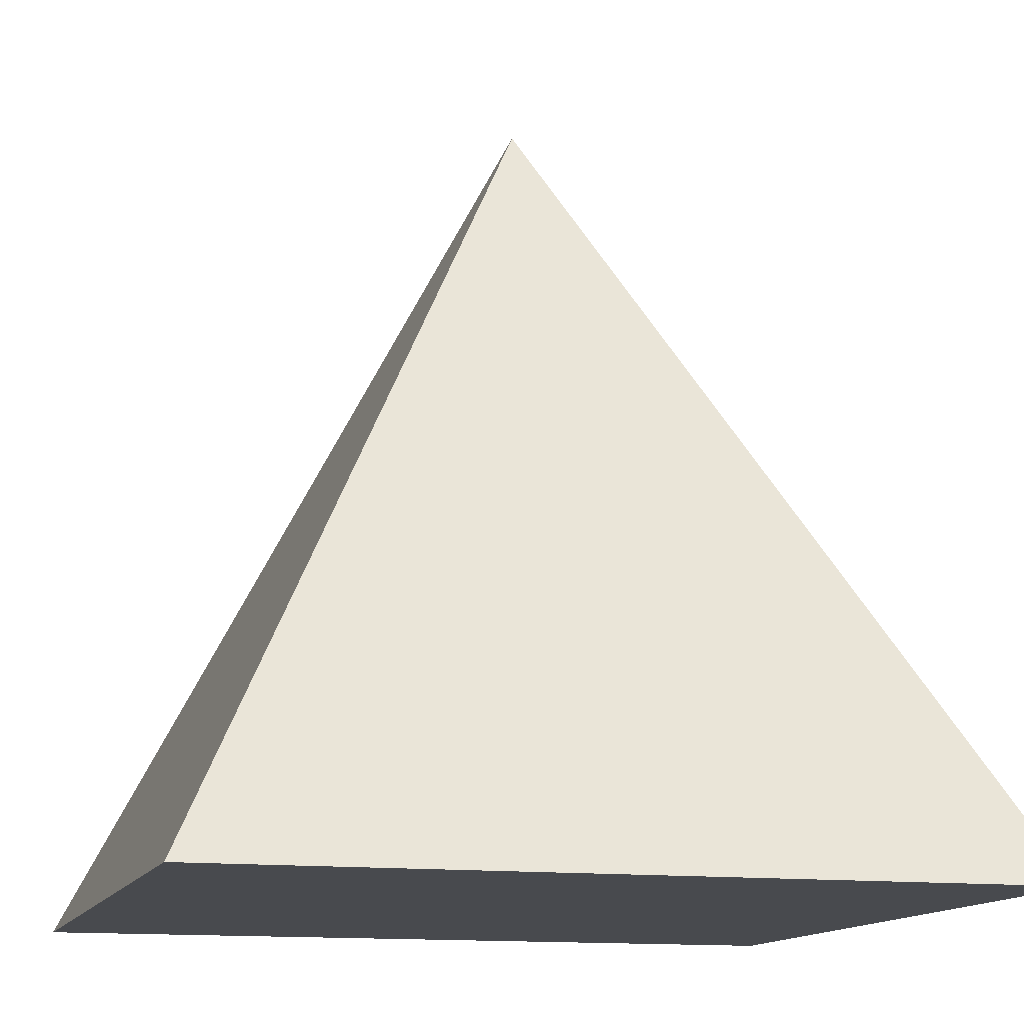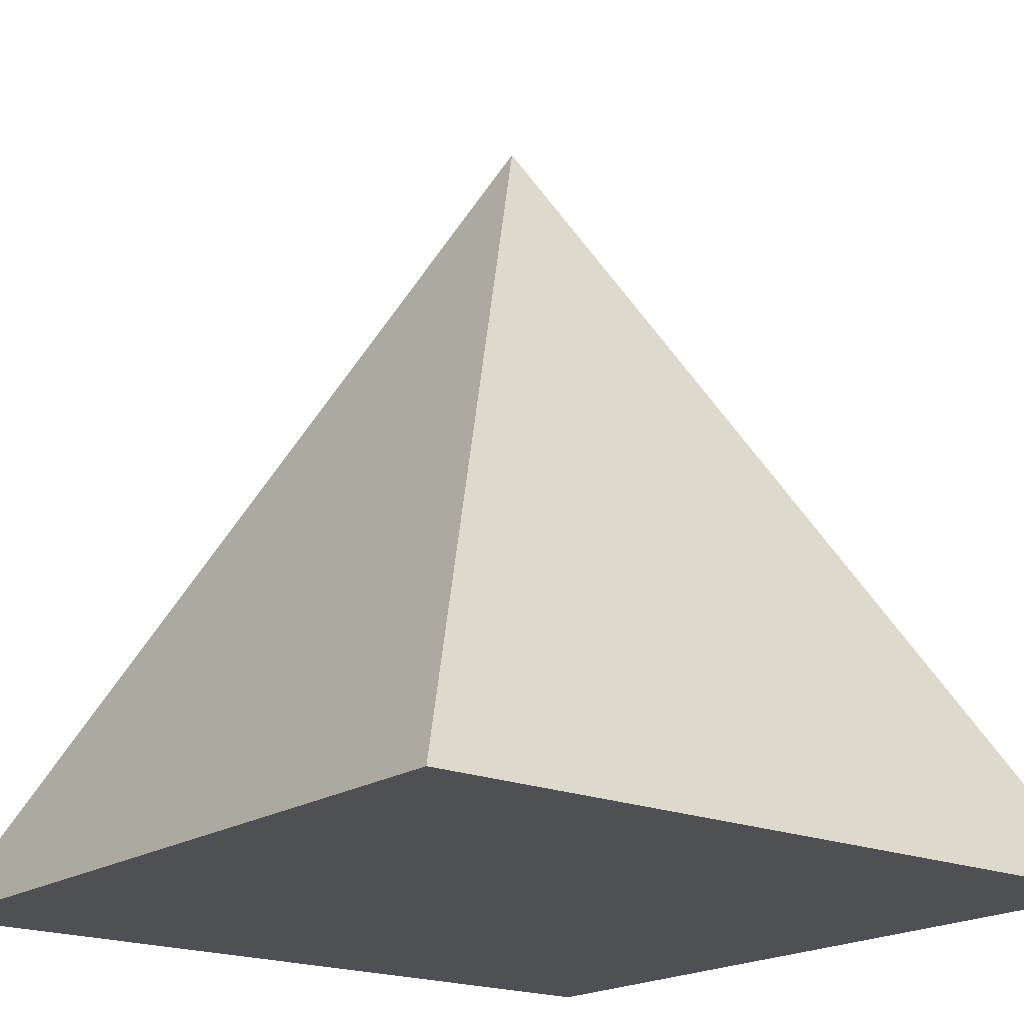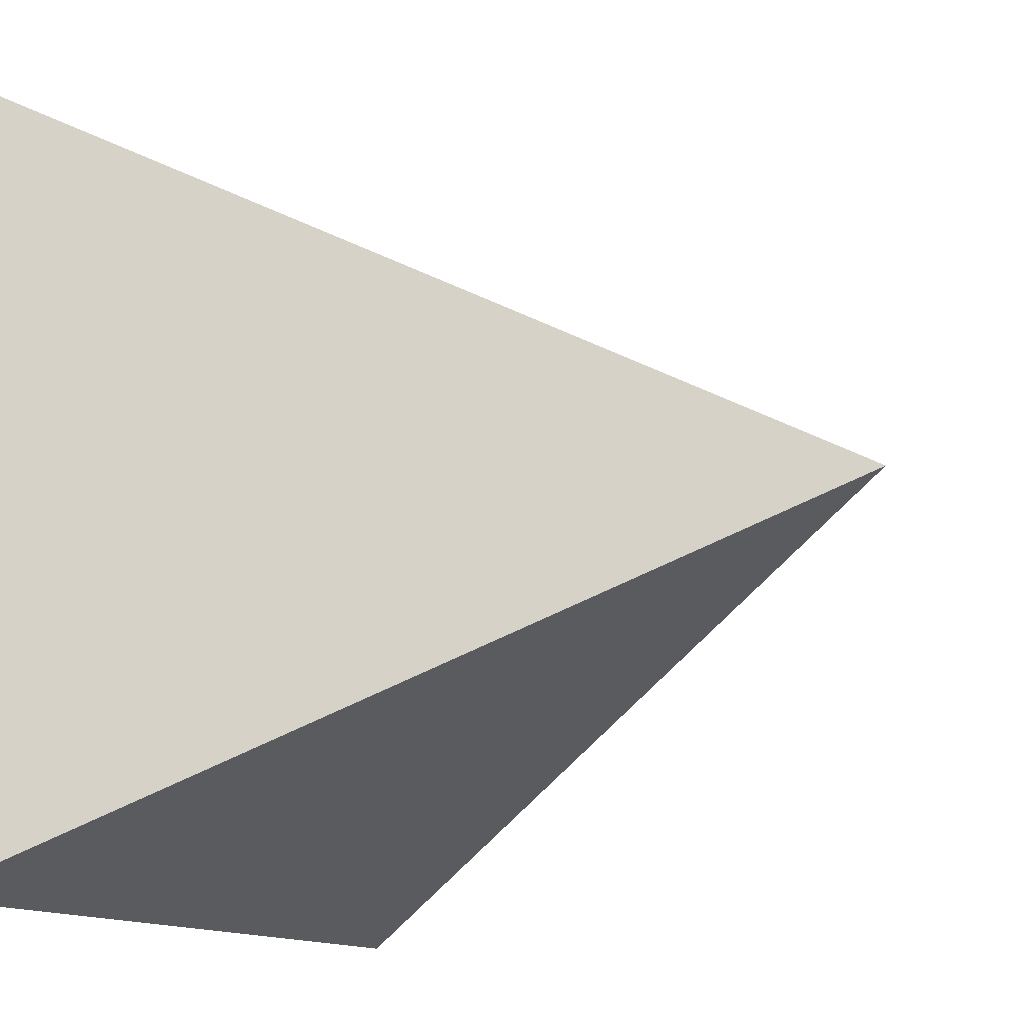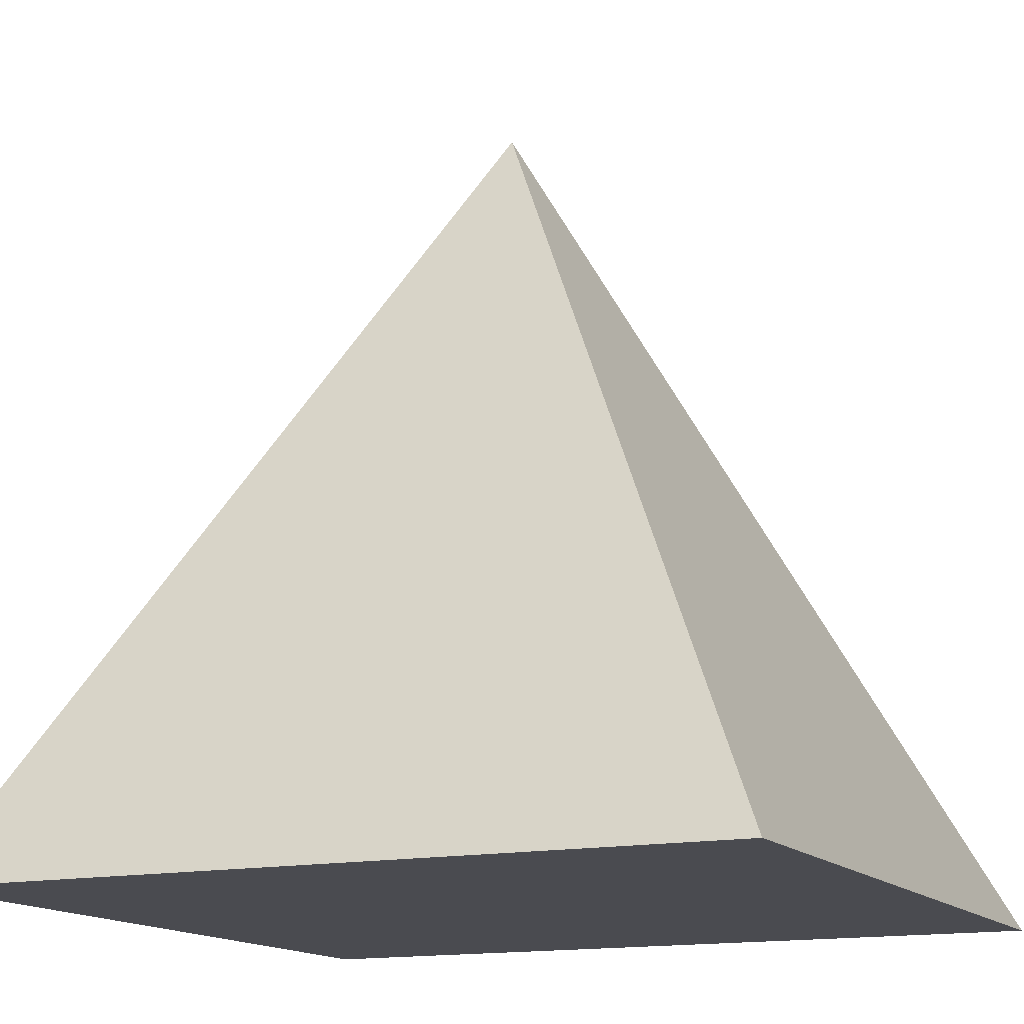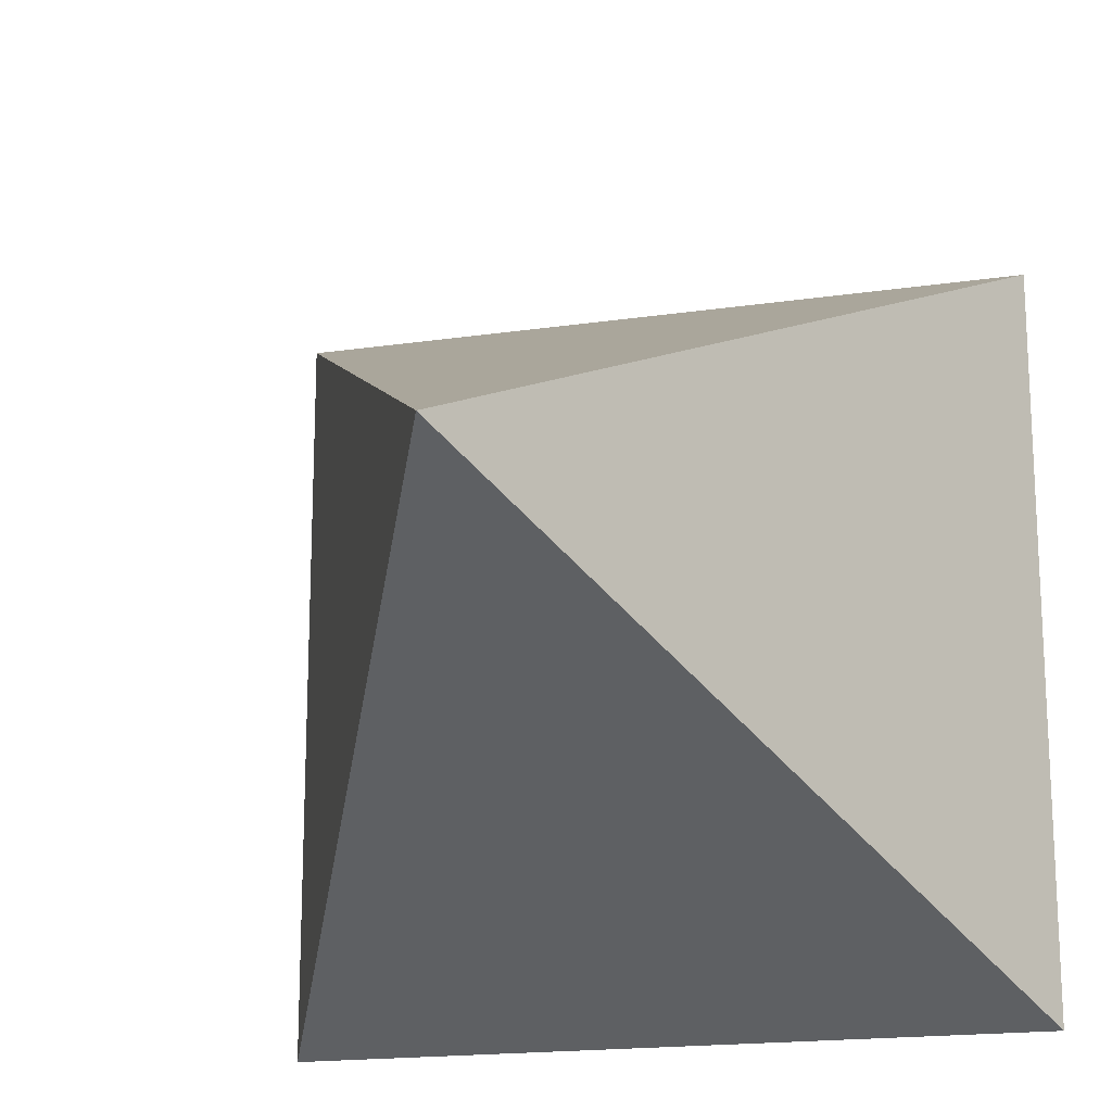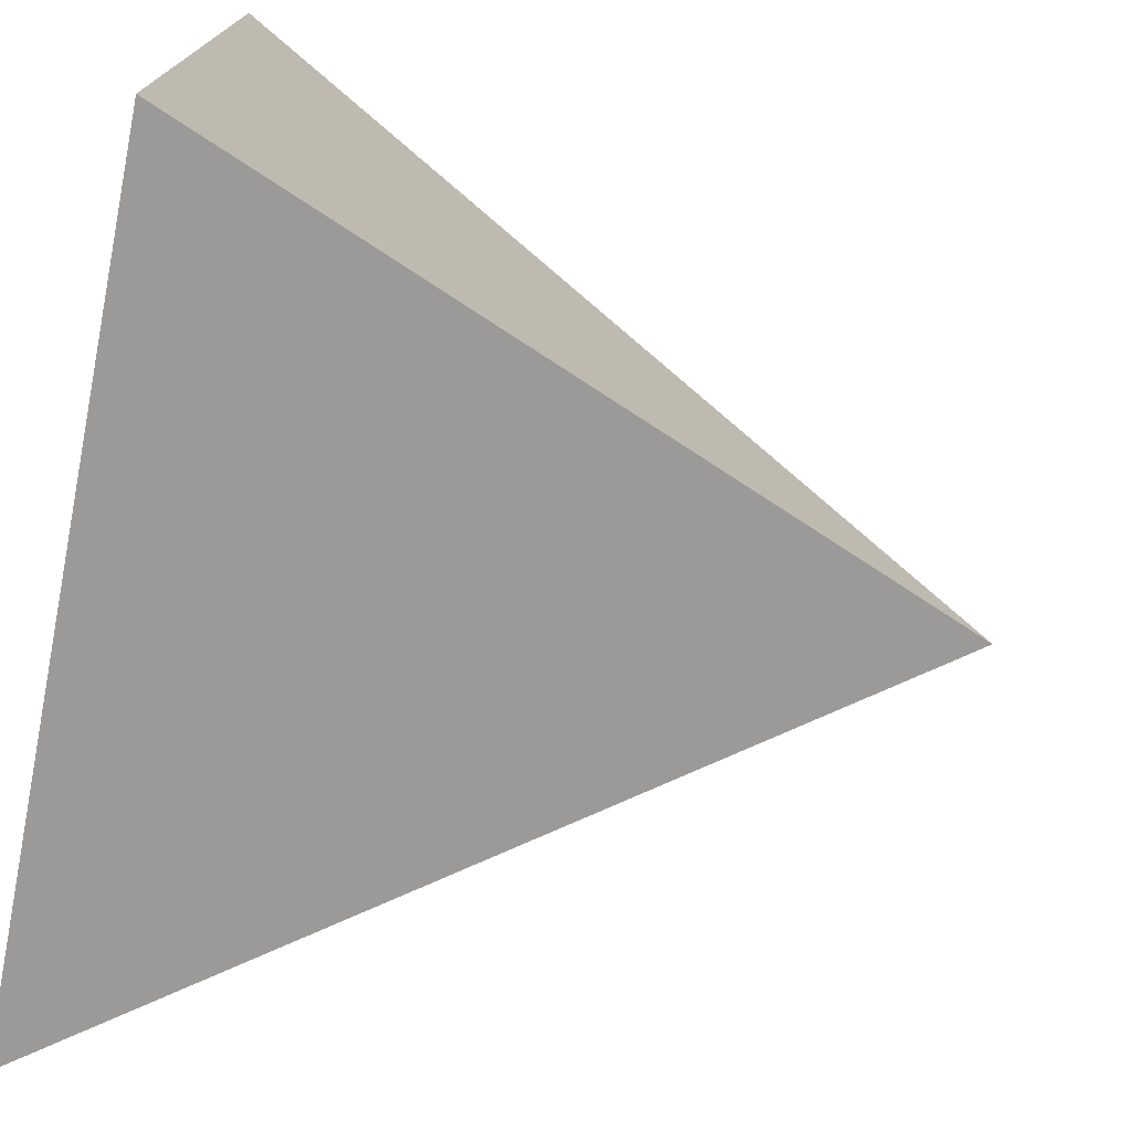
<metadata>
{"format":"obj","ext":"obj","renderer":"f3d","projection":"perspective","resolution":1024,"background":"white","views":[{"elev":-13.1,"azim":74.2,"up":"+Z"},{"elev":-19.2,"azim":-38.4,"up":"+Z"},{"elev":-13.1,"azim":-61.3,"up":"+Y"},{"elev":-14.6,"azim":24.9,"up":"+Z"},{"elev":-17.7,"azim":16.3,"up":"+Y"},{"elev":-75.1,"azim":-100.8,"up":"+Y"}]}
</metadata>
<code>
v 30.1 -0.8343 25
v 42.6 11.67 0
v 17.6 11.67 0
v 30.1 -0.8343 25
v 42.6 -13.33 0
v 42.6 11.67 0
v 30.1 -0.8343 25
v 17.6 -13.33 0
v 42.6 -13.33 0
v 42.6 -13.33 0
v 17.6 -13.33 0
v 42.6 11.67 0
v 17.6 -13.33 0
v 17.6 11.67 0
v 42.6 11.67 0
v 30.1 -0.8343 25
v 17.6 11.67 0
v 17.6 -13.33 0
f 1 2 3
f 4 5 6
f 7 8 9
f 10 11 12
f 13 14 15
f 16 17 18

</code>
